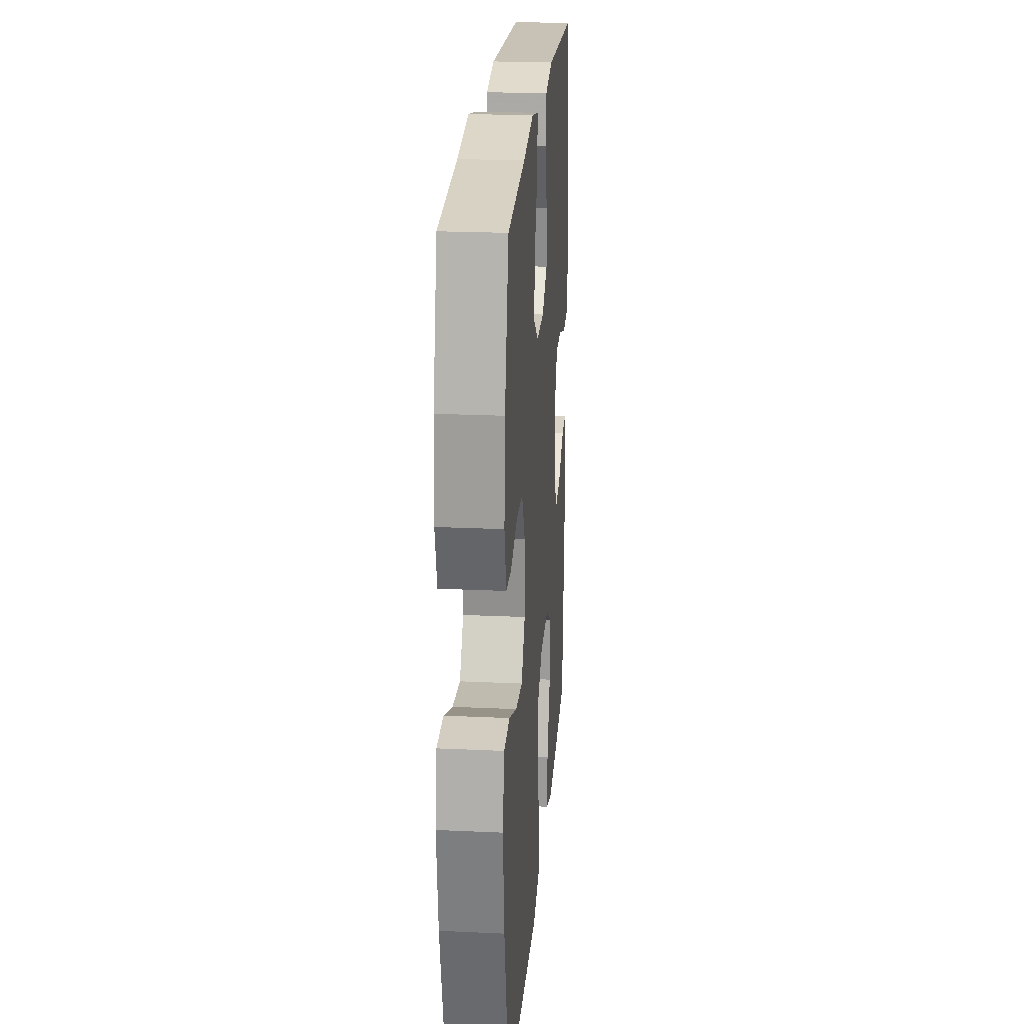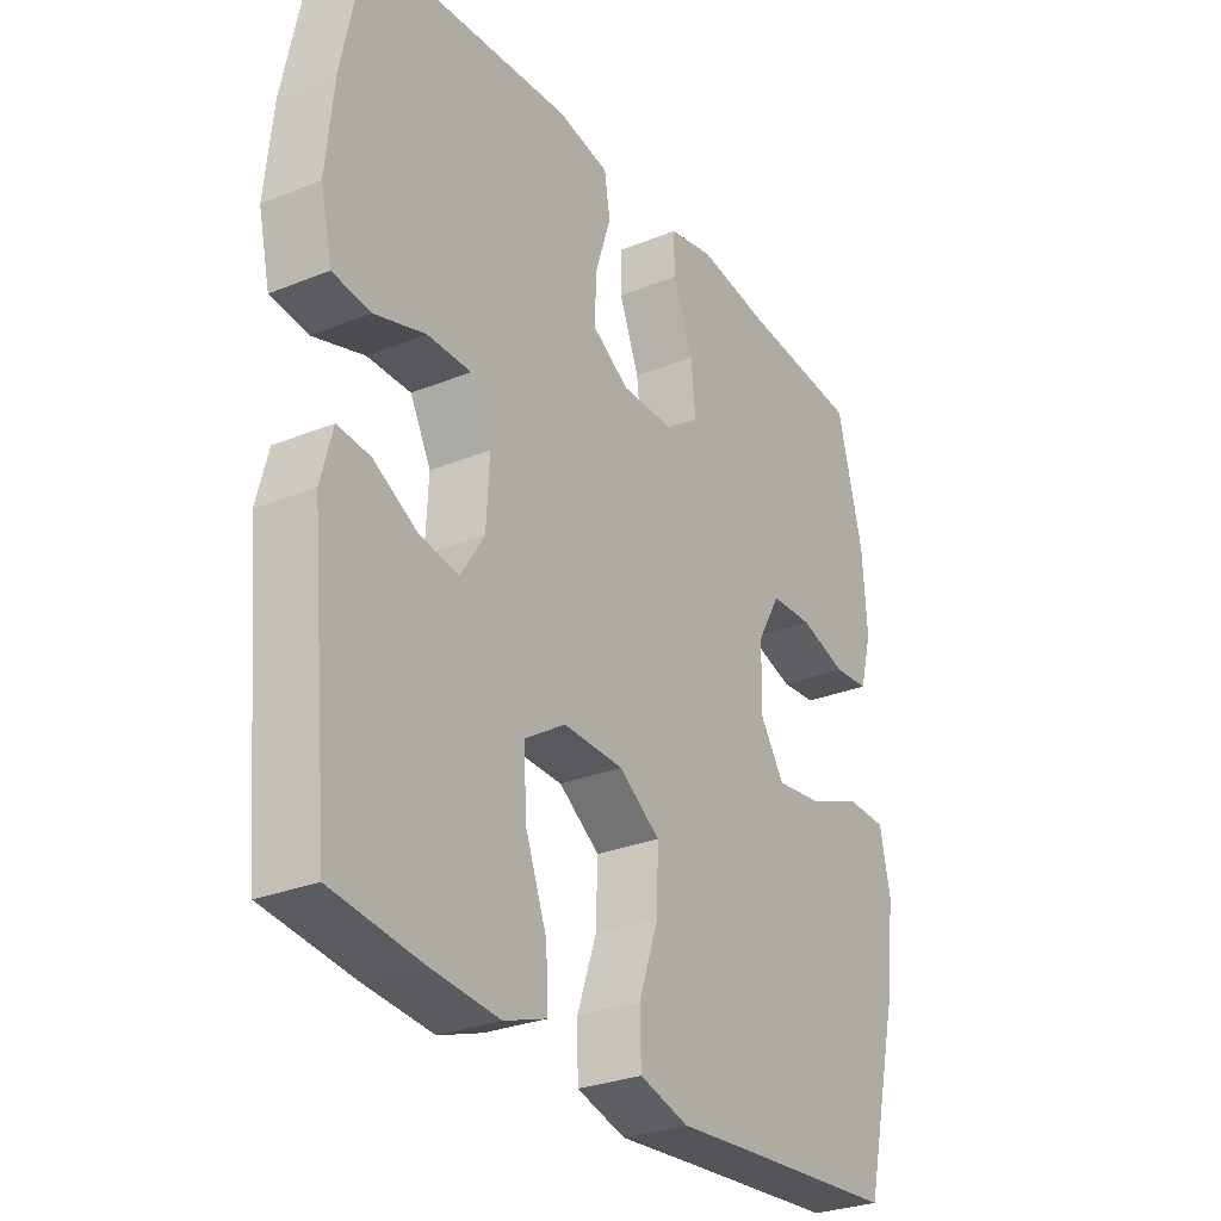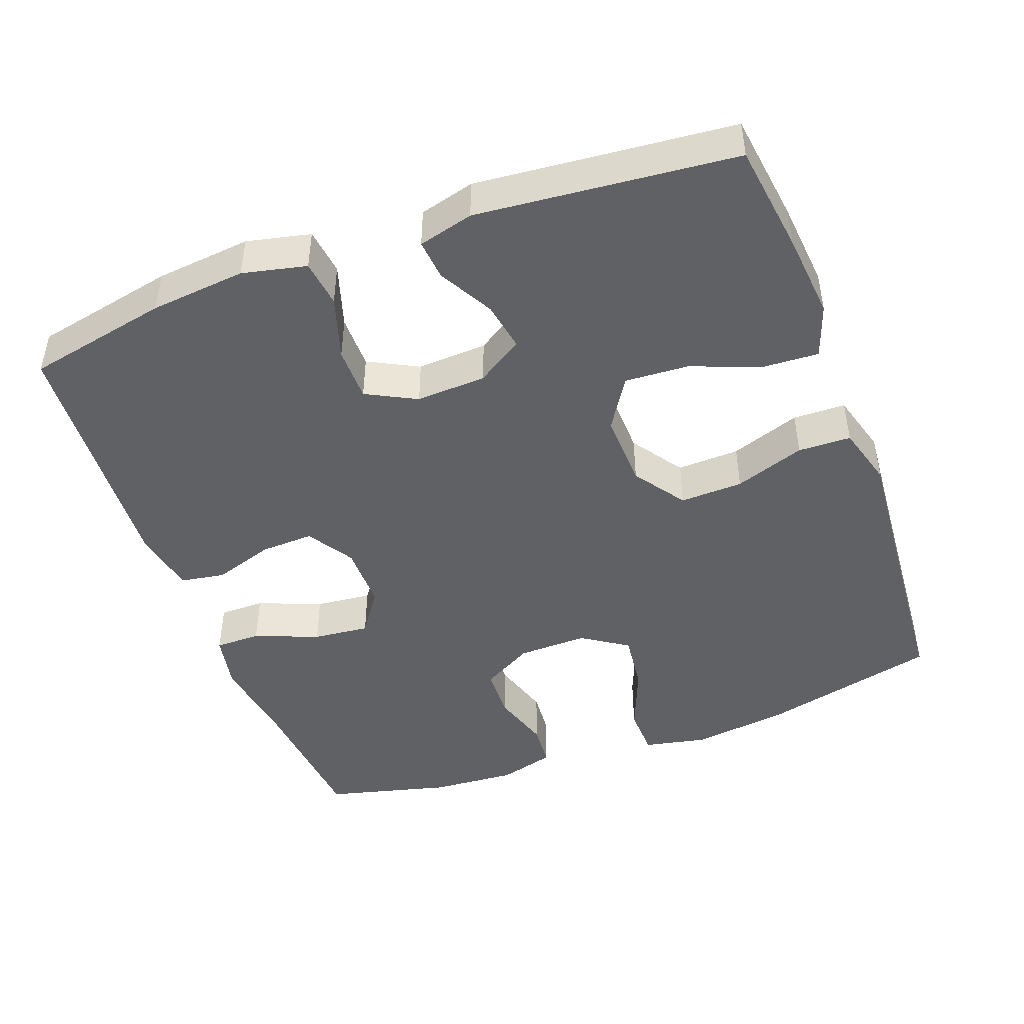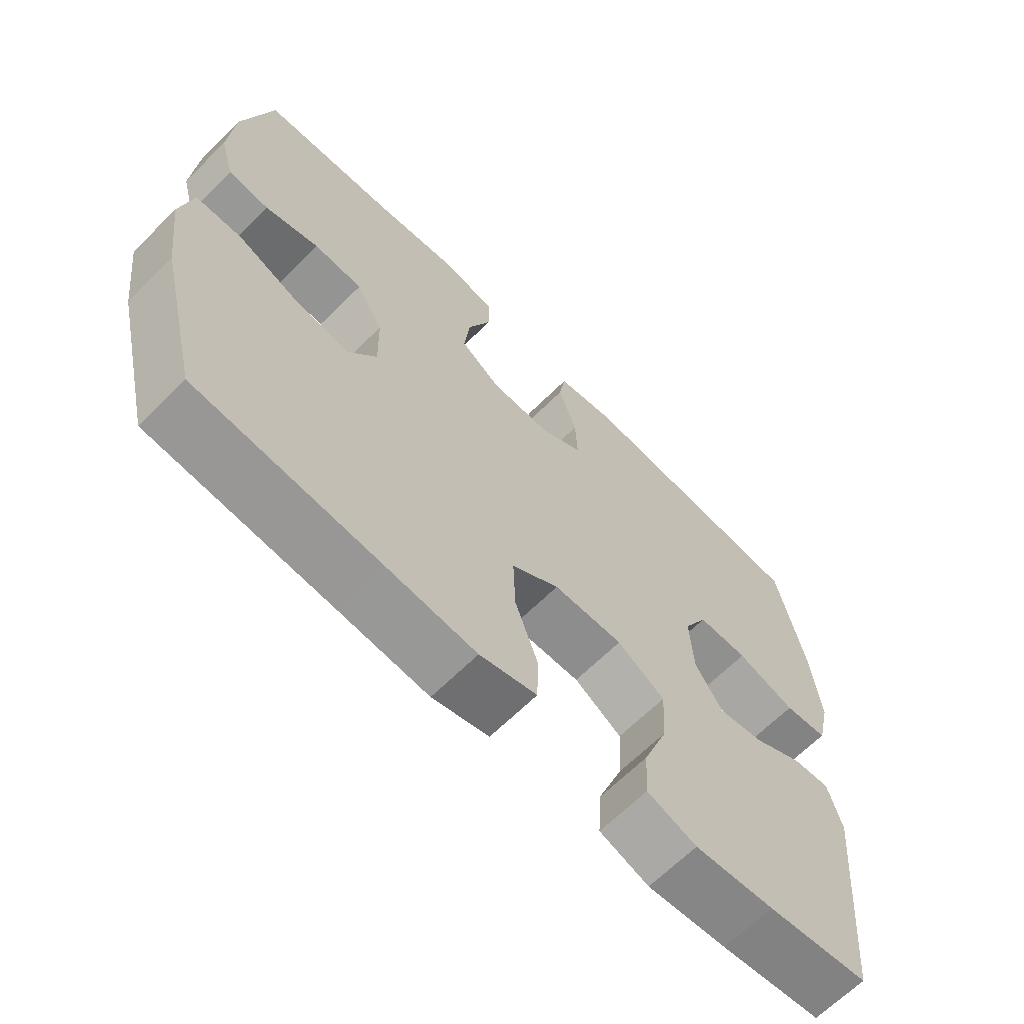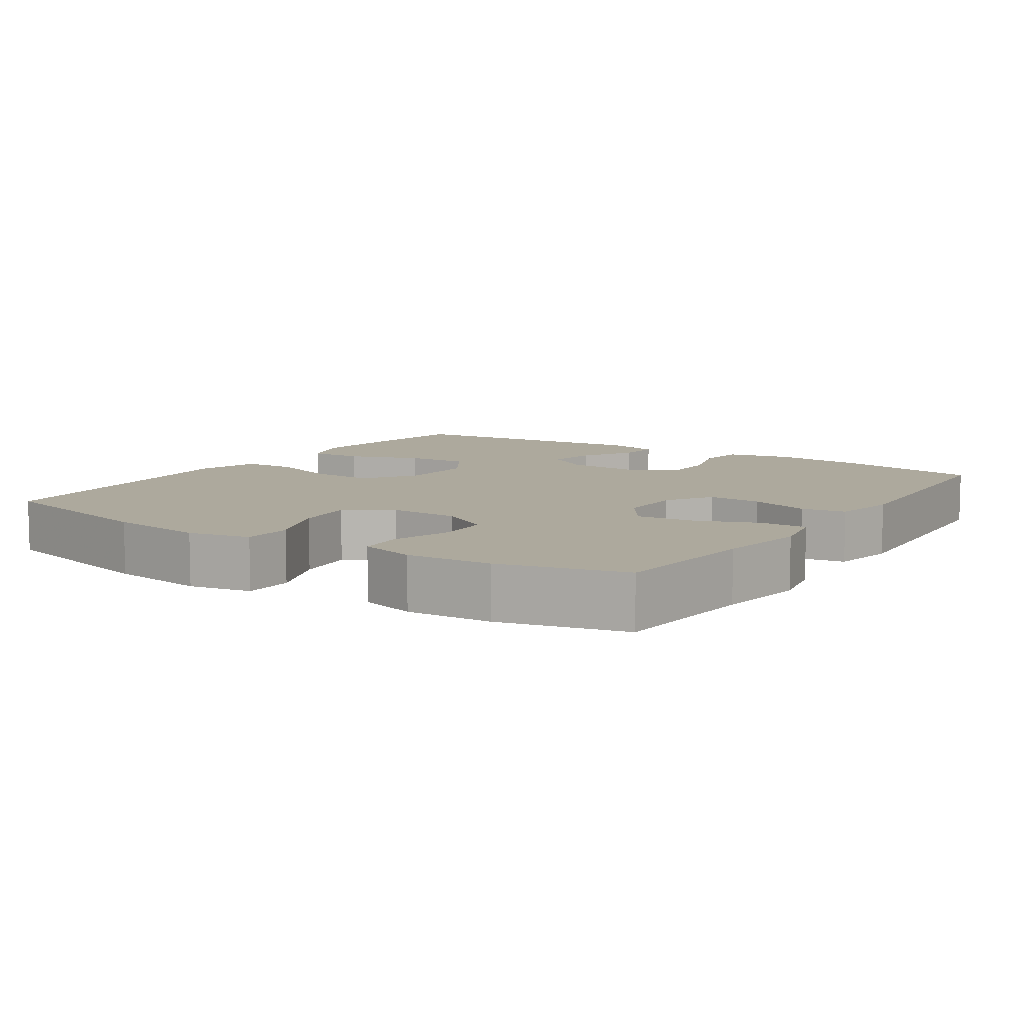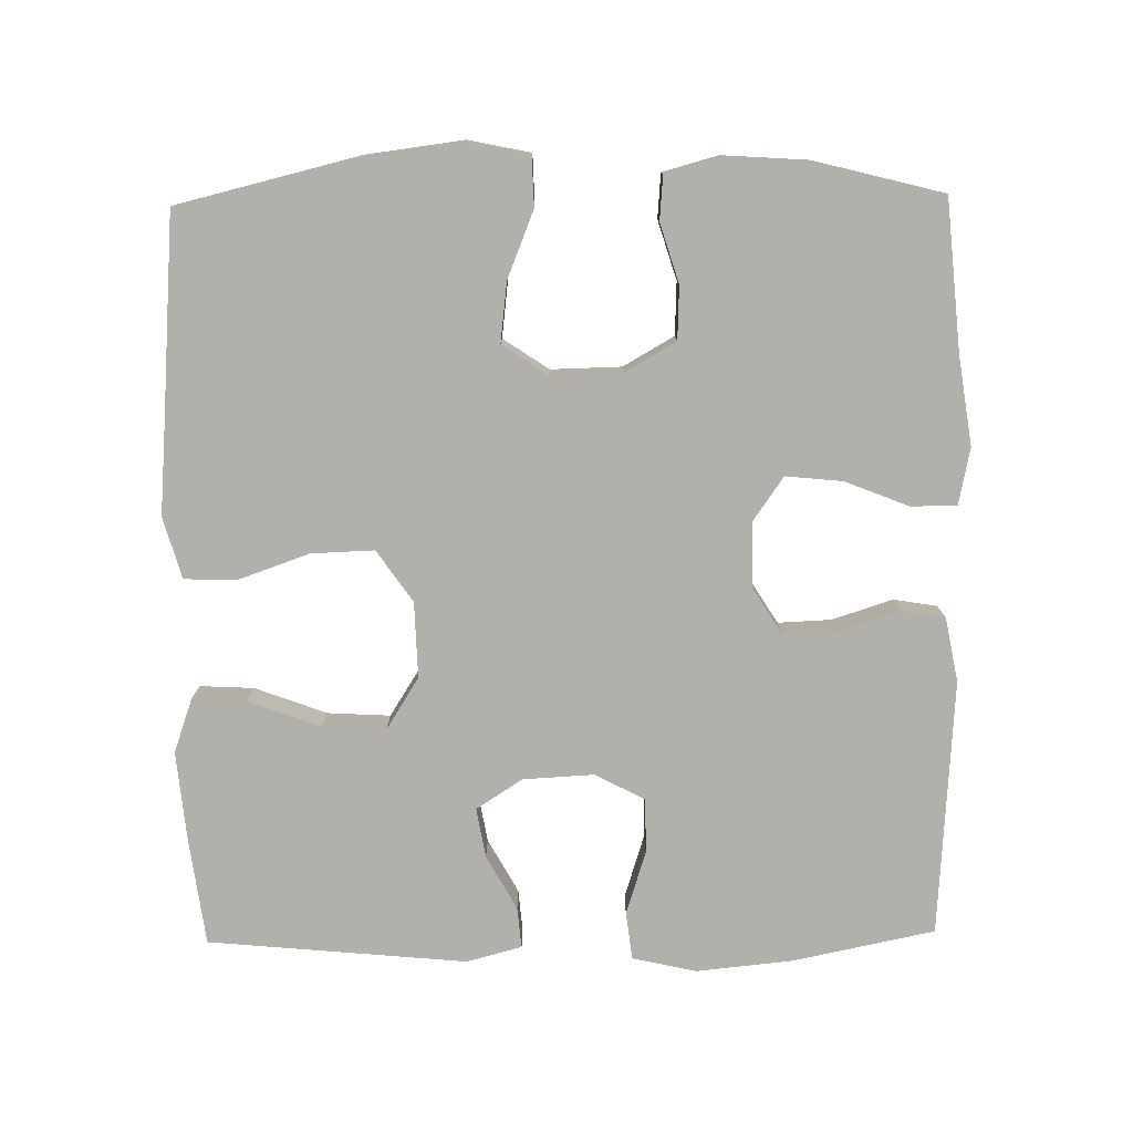
<metadata>
{"format":"obj","ext":"obj","renderer":"f3d","projection":"perspective","resolution":1024,"background":"white","views":[{"elev":22.8,"azim":-85.5,"up":"+Z"},{"elev":-28.8,"azim":121.1,"up":"+Z"},{"elev":-45.9,"azim":110.4,"up":"+Y"},{"elev":-65.6,"azim":-45.1,"up":"+Z"},{"elev":8.8,"azim":-56.2,"up":"+Y"},{"elev":-78.5,"azim":-89.1,"up":"+Y"}]}
</metadata>
<code>
v -0.5 0.07 0.5
v -0.294 0.07 0.518
v -0.171 0.07 0.536
v -0.093 0.07 0.52
v -0.093 0.07 0.457
v -0.128 0.07 0.369
v -0.136 0.07 0.291
v -0.076 0.07 0.249
v 0.014 0.07 0.249
v 0.078 0.07 0.289
v 0.075 0.07 0.363
v 0.048 0.07 0.446
v 0.058 0.07 0.507
v 0.147 0.07 0.524
v 0.5 0.07 0.5
v 0.54 0.07 0.304
v 0.553 0.07 0.172
v 0.533 0.07 0.084
v 0.468 0.07 0.076
v 0.38 0.07 0.104
v 0.305 0.07 0.104
v 0.269 0.07 0.035
v 0.274 0.07 -0.062
v 0.315 0.07 -0.126
v 0.383 0.07 -0.114
v 0.458 0.07 -0.073
v 0.514 0.07 -0.068
v 0.534 0.07 -0.144
v 0.5 0.07 -0.5
v 0.348 0.07 -0.52
v 0.229 0.07 -0.531
v 0.155 0.07 -0.505
v 0.159 0.07 -0.43
v 0.196 0.07 -0.331
v 0.201 0.07 -0.244
v 0.13 0.07 -0.199
v 0.026 0.07 -0.202
v -0.045 0.07 -0.251
v -0.042 0.07 -0.338
v -0.008 0.07 -0.435
v -0.01 0.07 -0.508
v -0.095 0.07 -0.532
v -0.228 0.07 -0.521
v -0.5 0.07 -0.5
v -0.56 0.07 -0.253
v -0.577 0.07 -0.12
v -0.559 0.07 -0.034
v -0.49 0.07 -0.032
v -0.398 0.07 -0.069
v -0.316 0.07 -0.079
v -0.274 0.07 -0.016
v -0.276 0.07 0.081
v -0.316 0.07 0.151
v -0.389 0.07 0.154
v -0.47 0.07 0.129
v -0.531 0.07 0.134
v -0.552 0.07 0.211
v -0.544 0.07 0.328
v -0.5 0 0.5
v -0.294 0 0.518
v -0.171 0 0.536
v -0.093 0 0.52
v -0.093 0 0.457
v -0.128 0 0.369
v -0.136 0 0.291
v -0.076 0 0.249
v 0.014 0 0.249
v 0.078 0 0.289
v 0.075 0 0.363
v 0.048 0 0.446
v 0.058 0 0.507
v 0.147 0 0.524
v 0.5 0 0.5
v 0.54 0 0.304
v 0.553 0 0.172
v 0.533 0 0.084
v 0.468 0 0.076
v 0.38 0 0.104
v 0.305 0 0.104
v 0.269 0 0.035
v 0.274 0 -0.062
v 0.315 0 -0.126
v 0.383 0 -0.114
v 0.458 0 -0.073
v 0.514 0 -0.068
v 0.534 0 -0.144
v 0.5 0 -0.5
v 0.348 0 -0.52
v 0.229 0 -0.531
v 0.155 0 -0.505
v 0.159 0 -0.43
v 0.196 0 -0.331
v 0.201 0 -0.244
v 0.13 0 -0.199
v 0.026 0 -0.202
v -0.045 0 -0.251
v -0.042 0 -0.338
v -0.008 0 -0.435
v -0.01 0 -0.508
v -0.095 0 -0.532
v -0.228 0 -0.521
v -0.5 0 -0.5
v -0.56 0 -0.253
v -0.577 0 -0.12
v -0.559 0 -0.034
v -0.49 0 -0.032
v -0.398 0 -0.069
v -0.316 0 -0.079
v -0.274 0 -0.016
v -0.276 0 0.081
v -0.316 0 0.151
v -0.389 0 0.154
v -0.47 0 0.129
v -0.531 0 0.134
v -0.552 0 0.211
v -0.544 0 0.328
f 57 58 1 2
f 54 55 56 57
f 53 54 57 2
f 52 53 2 3
f 51 52 3 4
f 46 47 48 49
f 46 49 50
f 43 44 45 46
f 43 46 50
f 42 43 50 51
f 39 40 41 42
f 38 39 42 51
f 31 32 33 34
f 31 34 35
f 30 31 35
f 29 30 35
f 28 29 35
f 25 26 27 28
f 24 25 28 35
f 23 24 35 36
f 17 18 19 20
f 17 20 21
f 16 17 21
f 15 16 21
f 14 15 21 22
f 11 12 13 14
f 10 11 14 22
f 4 5 6
f 51 4 6
f 51 6 7
f 37 38 51 7
f 36 37 7 8
f 23 36 8 9
f 9 10 22 23
f 60 59 116 115
f 115 114 113 112
f 60 115 112 111
f 61 60 111 110
f 62 61 110 109
f 107 106 105 104
f 108 107 104
f 104 103 102 101
f 108 104 101
f 109 108 101 100
f 100 99 98 97
f 109 100 97 96
f 92 91 90 89
f 93 92 89
f 93 89 88
f 93 88 87
f 93 87 86
f 86 85 84 83
f 93 86 83 82
f 94 93 82 81
f 78 77 76 75
f 79 78 75
f 79 75 74
f 79 74 73
f 80 79 73 72
f 72 71 70 69
f 80 72 69 68
f 64 63 62
f 64 62 109
f 65 64 109
f 65 109 96 95
f 66 65 95 94
f 67 66 94 81
f 81 80 68 67
f 1 59 60 2
f 2 60 61 3
f 3 61 62 4
f 4 62 63 5
f 5 63 64 6
f 6 64 65 7
f 7 65 66 8
f 8 66 67 9
f 9 67 68 10
f 10 68 69 11
f 11 69 70 12
f 12 70 71 13
f 13 71 72 14
f 14 72 73 15
f 15 73 74 16
f 16 74 75 17
f 17 75 76 18
f 18 76 77 19
f 19 77 78 20
f 20 78 79 21
f 21 79 80 22
f 22 80 81 23
f 23 81 82 24
f 24 82 83 25
f 25 83 84 26
f 26 84 85 27
f 27 85 86 28
f 28 86 87 29
f 29 87 88 30
f 30 88 89 31
f 31 89 90 32
f 32 90 91 33
f 33 91 92 34
f 34 92 93 35
f 35 93 94 36
f 36 94 95 37
f 37 95 96 38
f 38 96 97 39
f 39 97 98 40
f 40 98 99 41
f 41 99 100 42
f 42 100 101 43
f 43 101 102 44
f 44 102 103 45
f 45 103 104 46
f 46 104 105 47
f 47 105 106 48
f 48 106 107 49
f 49 107 108 50
f 50 108 109 51
f 51 109 110 52
f 52 110 111 53
f 53 111 112 54
f 54 112 113 55
f 55 113 114 56
f 56 114 115 57
f 57 115 116 58
f 58 116 59 1

</code>
